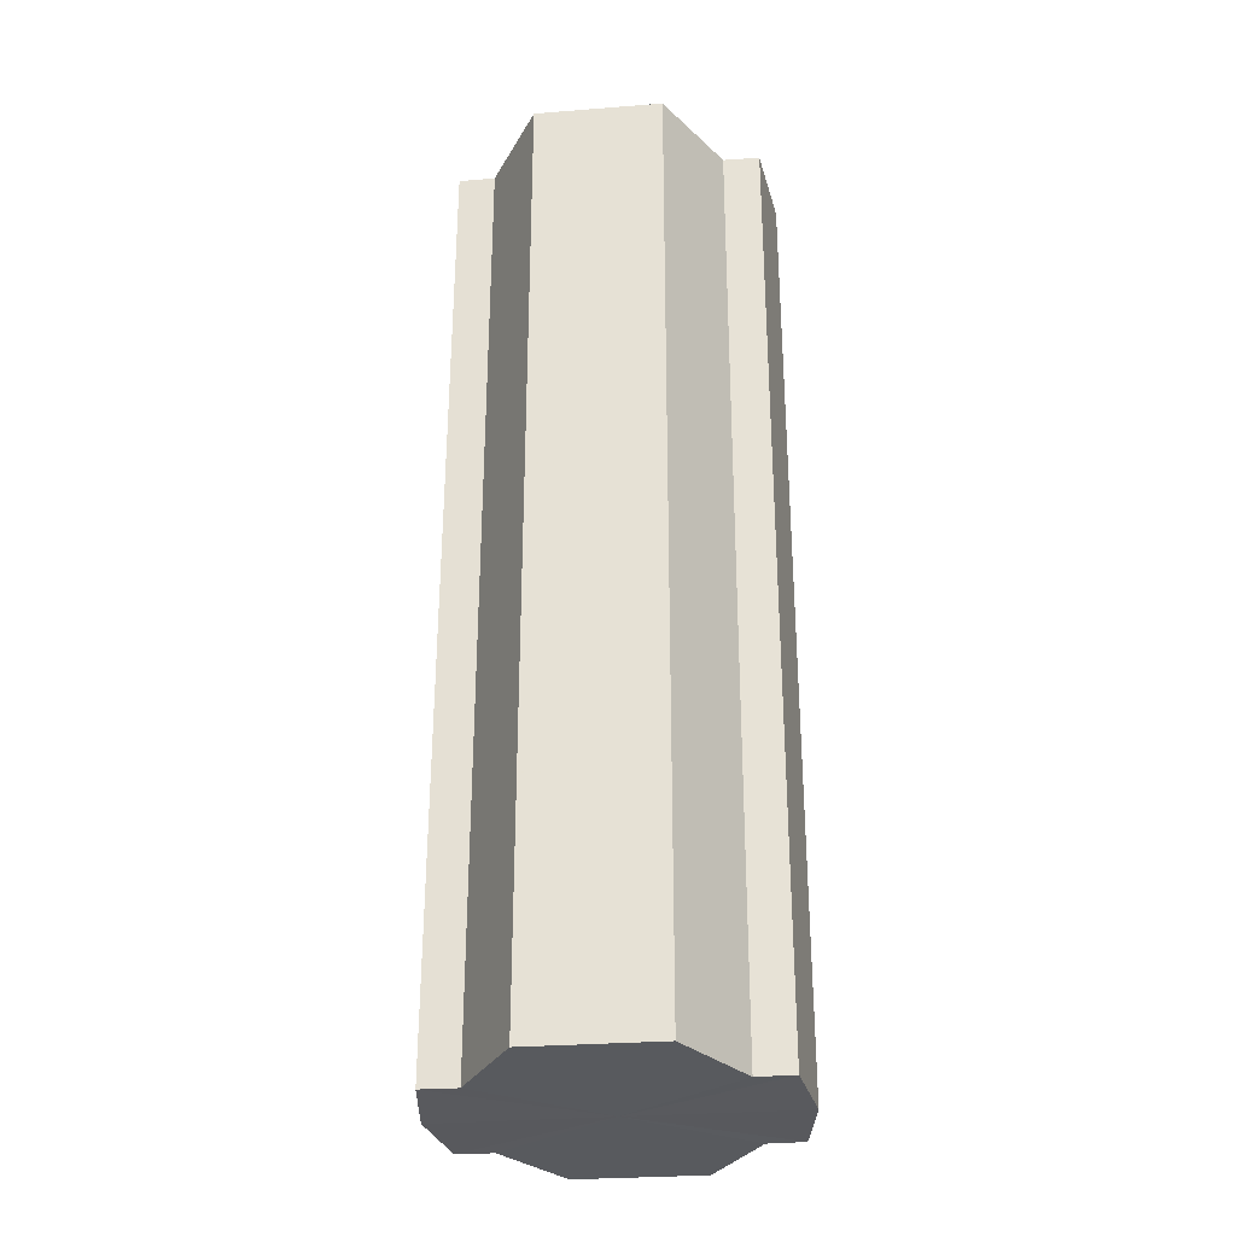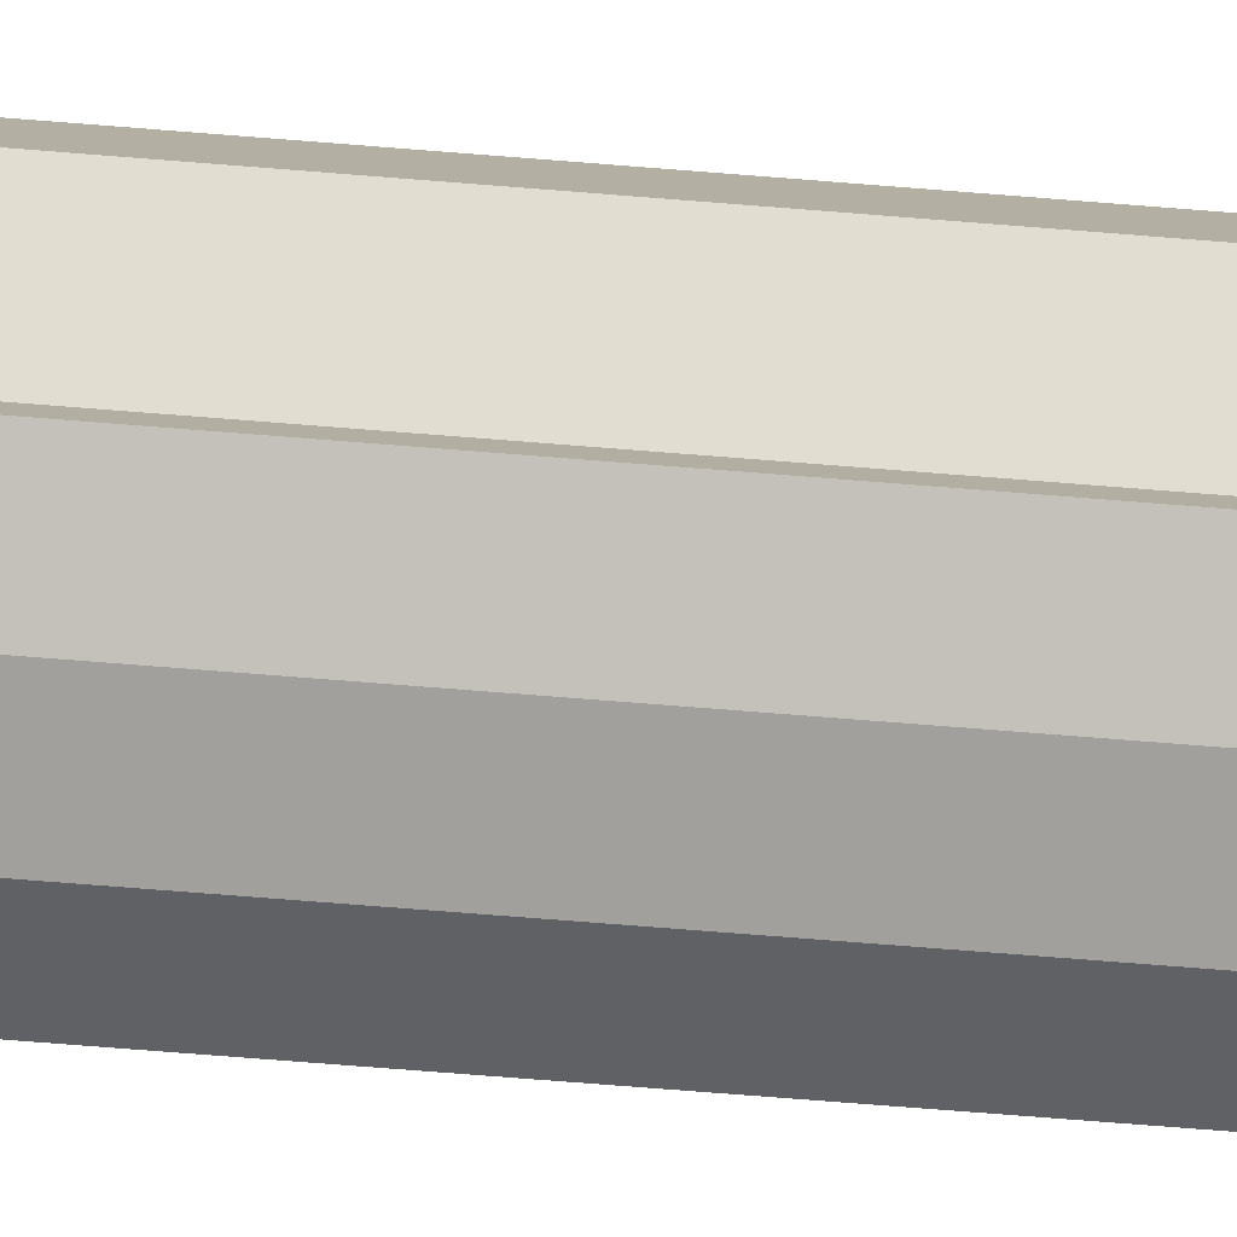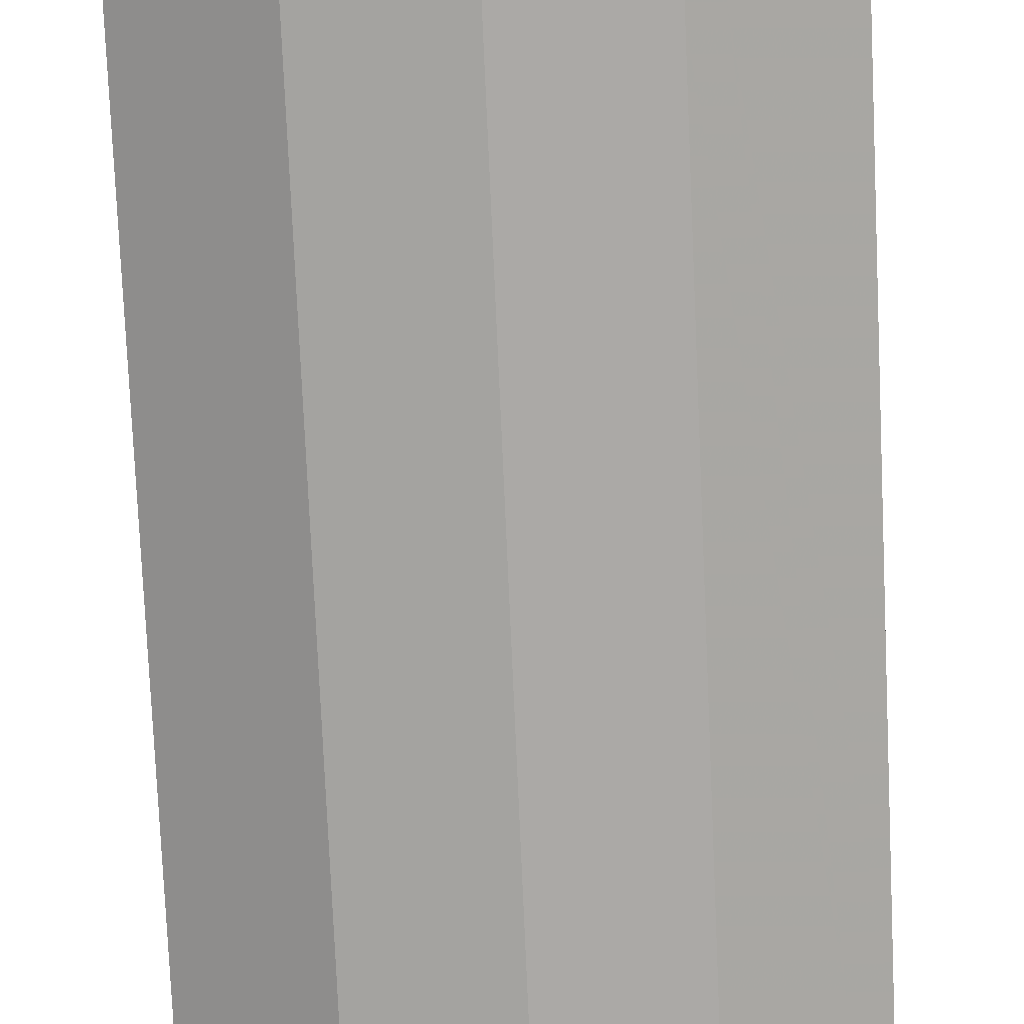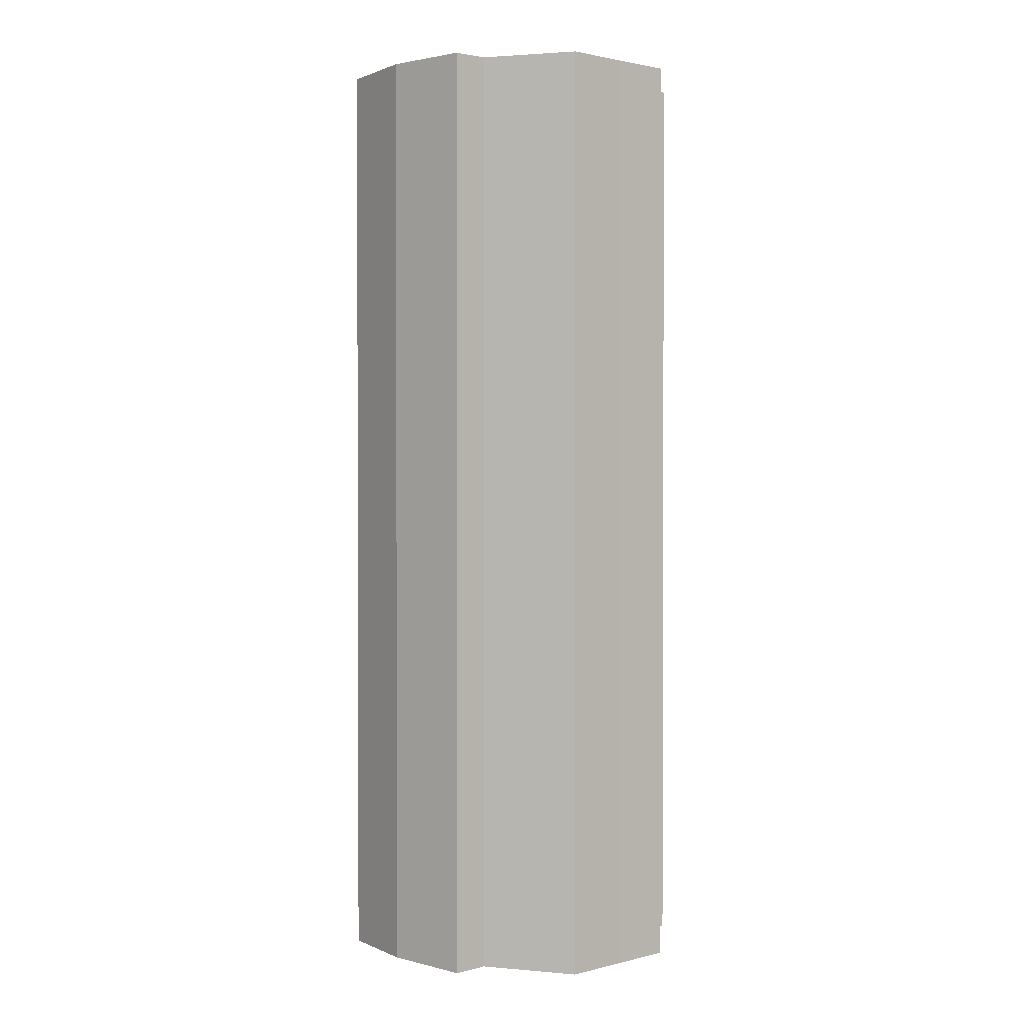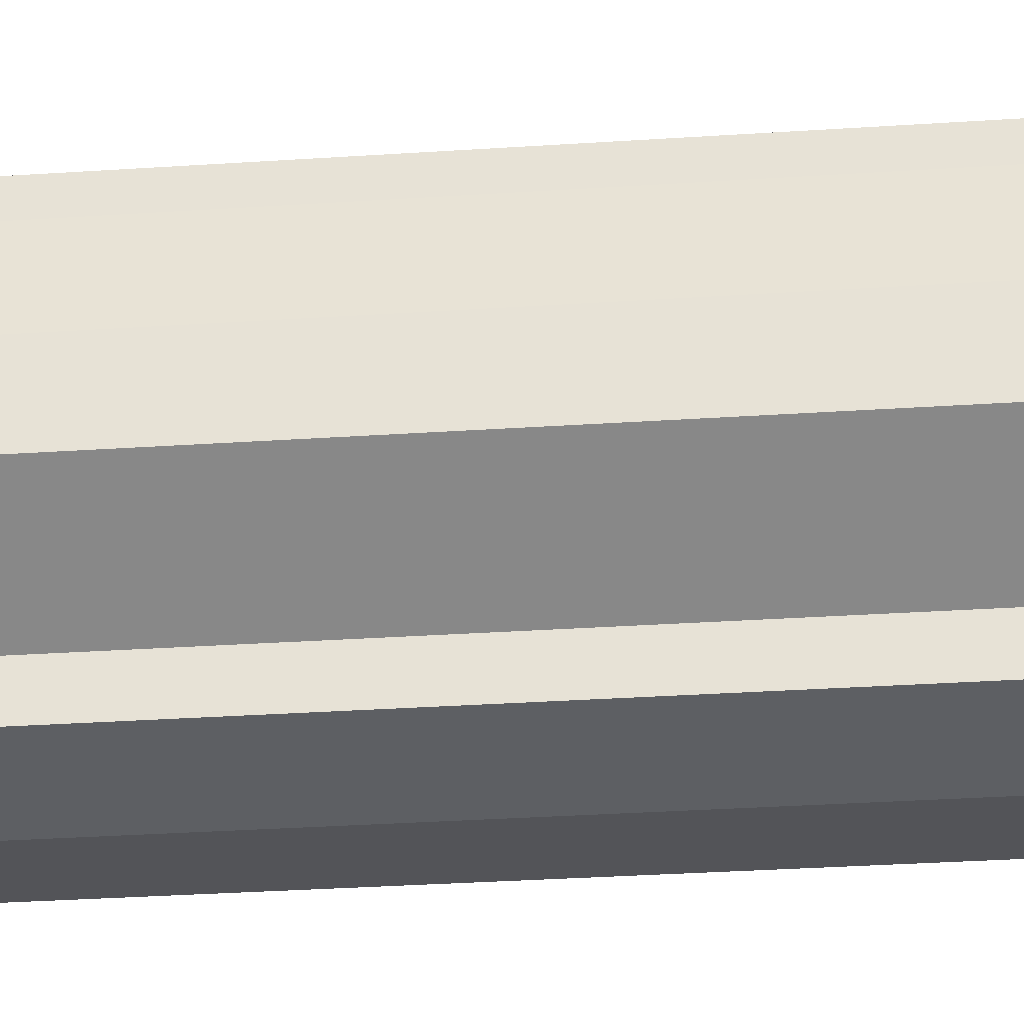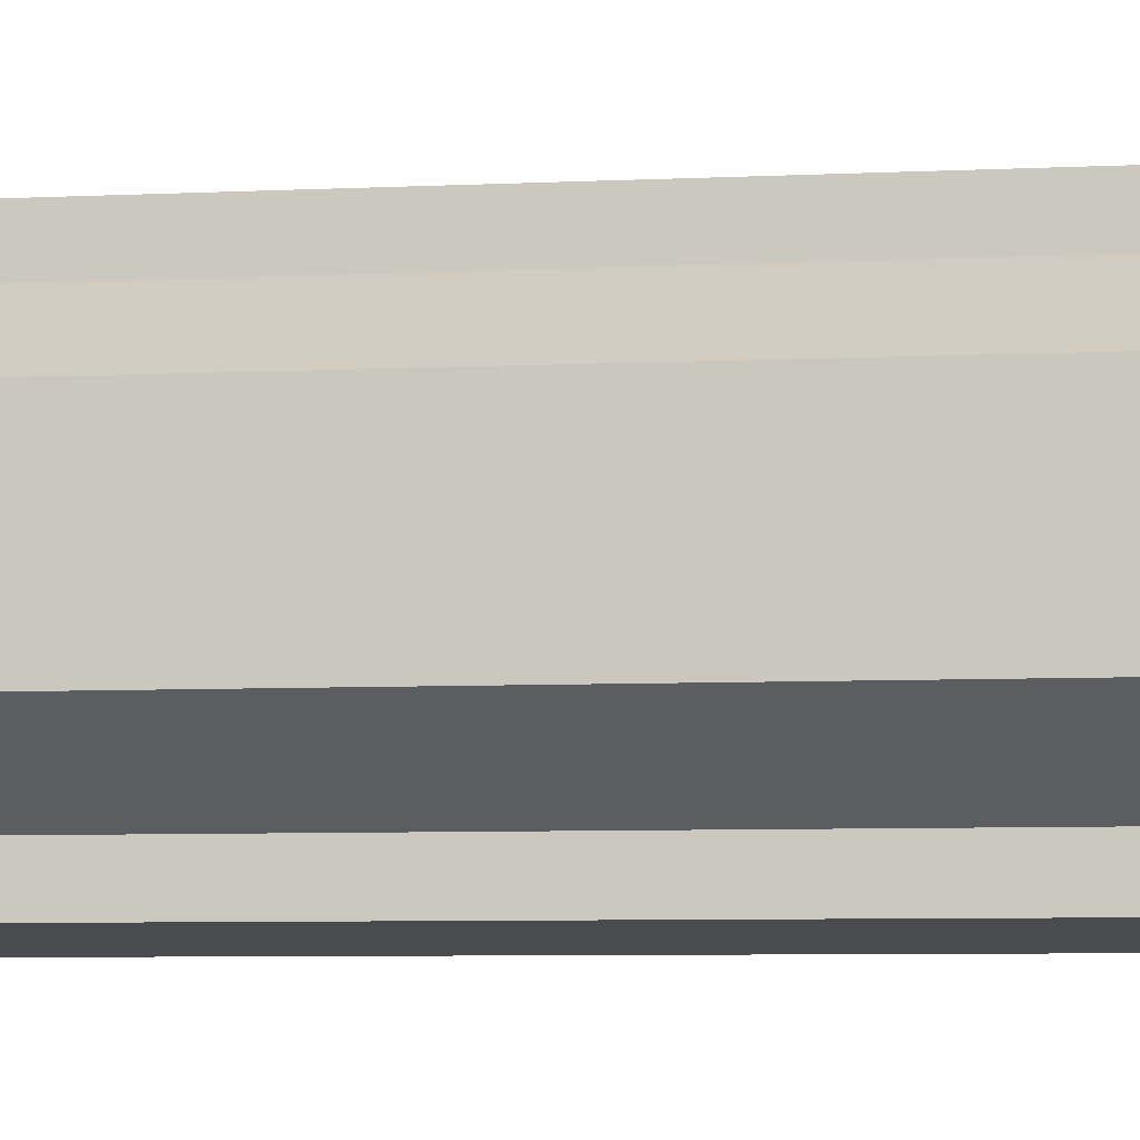
<metadata>
{"format":"obj","ext":"obj","renderer":"f3d","projection":"perspective","resolution":1024,"background":"white","views":[{"elev":-30.7,"azim":-83.5,"up":"+Y"},{"elev":-79.6,"azim":-94.5,"up":"+Z"},{"elev":-74.9,"azim":-177.4,"up":"+Z"},{"elev":1.2,"azim":49.0,"up":"+Y"},{"elev":-31.8,"azim":-84.6,"up":"+Z"},{"elev":-5.9,"azim":99.1,"up":"+Z"}]}
</metadata>
<code>
o 1659
v 2216 1874 18.27
v 2216 1874 18.26
v 2216 1874 18.27
v 2216 1874 18.26
v 2216 1874 18.26
v 2216 1874 18.25
v 2216 1874 18.26
v 2216 1874 18.28
v 2216 1874 18.28
v 2216 1874 18.28
v 2216 1874 18.28
v 2216 1874 18.29
v 2216 1874 18.29
v 2216 1874 18.28
v 2216 1874 18.28
v 2216 1874 18.28
v 2216 1874 18.28
v 2216 1874 18.27
v 2216 1874 18.27
v 2216 1874 18.26
v 2216 1874 18.26
v 2216 1874 18.26
v 2216 1874 18.26
v 2216 1874 18.25
v 2216 1874 18.25
v 2216 1874 18.27
v 2216 1874 18.26
v 2216 1874 18.25
v 2216 1874 18.26
v 2216 1874 18.27
v 2216 1874 18.28
v 2216 1874 18.28
v 2216 1874 18.25
v 2216 1874 18.25
v 2216 1874 18.25
v 2216 1874 18.26
v 2216 1874 18.25
v 2216 1874 18.25
v 2216 1874 18.26
v 2216 1874 18.25
v 2216 1874 18.25
v 2216 1874 18.25
v 2216 1874 18.25
v 2216 1874 18.27
v 2216 1874 18.28
v 2216 1874 18.28
v 2216 1874 18.29
v 2216 1874 18.29
v 2216 1874 18.29
v 2216 1874 18.28
v 2216 1874 18.29
v 2216 1874 18.28
v 2216 1874 18.28
v 2216 1874 18.29
v 2216 1874 18.29
v 2216 1874 18.27
v 2216 1874 18.28
v 2216 1874 18.29
v 2216 1874 18.29
v 2216 1874 18.26
v 2216 1874 18.27
v 2216 1874 18.29
v 2216 1874 18.29
v 2216 1874 18.29
v 2216 1874 18.29
v 2216 1874 18.26
v 2216 1874 18.26
v 2216 1874 18.25
v 2216 1874 18.26
v 2216 1874 18.25
v 2216 1874 18.26
v 2216 1874 18.26
v 2216 1874 18.26
v 2216 1874 18.27
v 2216 1874 18.26
v 2216 1874 18.28
v 2216 1874 18.27
v 2216 1874 18.28
v 2216 1874 18.28
v 2216 1874 18.29
v 2216 1874 18.28
v 2216 1874 18.27
v 2216 1874 18.27
v 2216 1874 18.26
v 2216 1874 18.28
v 2216 1874 18.26
v 2216 1874 18.28
v 2216 1874 18.25
v 2216 1874 18.29
v 2216 1874 18.25
v 2216 1874 18.29
v 2216 1874 18.25
v 2216 1874 18.29
v 2216 1874 18.26
v 2216 1874 18.28
v 2216 1874 18.26
v 2216 1874 18.28
v 2216 1874 18.27
f 1 2 3
f 2 4 5
f 4 6 7
f 8 1 9
f 10 8 11
f 12 10 13
f 13 14 15
f 15 16 17
f 17 18 19
f 19 20 21
f 21 22 23
f 23 24 25
f 26 24 27
f 26 28 24
f 26 27 29
f 26 29 30
f 26 30 31
f 26 31 32
f 26 33 28
f 34 33 35
f 26 36 33
f 37 38 34
f 26 39 36
f 40 41 37
f 41 42 43
f 26 44 39
f 26 45 44
f 26 46 45
f 26 47 46
f 26 48 47
f 26 49 48
f 26 32 49
f 50 47 51
f 52 53 50
f 54 49 55
f 56 57 52
f 58 59 54
f 60 61 56
f 62 63 58
f 63 64 65
f 66 67 60
f 68 69 66
f 70 71 68
f 71 72 73
f 72 74 75
f 74 76 77
f 76 78 79
f 78 80 81
f 82 83 84
f 82 85 83
f 82 84 86
f 82 87 85
f 82 86 88
f 82 89 87
f 82 88 90
f 82 91 89
f 82 90 92
f 82 93 91
f 82 92 94
f 82 95 93
f 82 94 96
f 82 97 95
f 82 96 98
f 82 98 97

</code>
